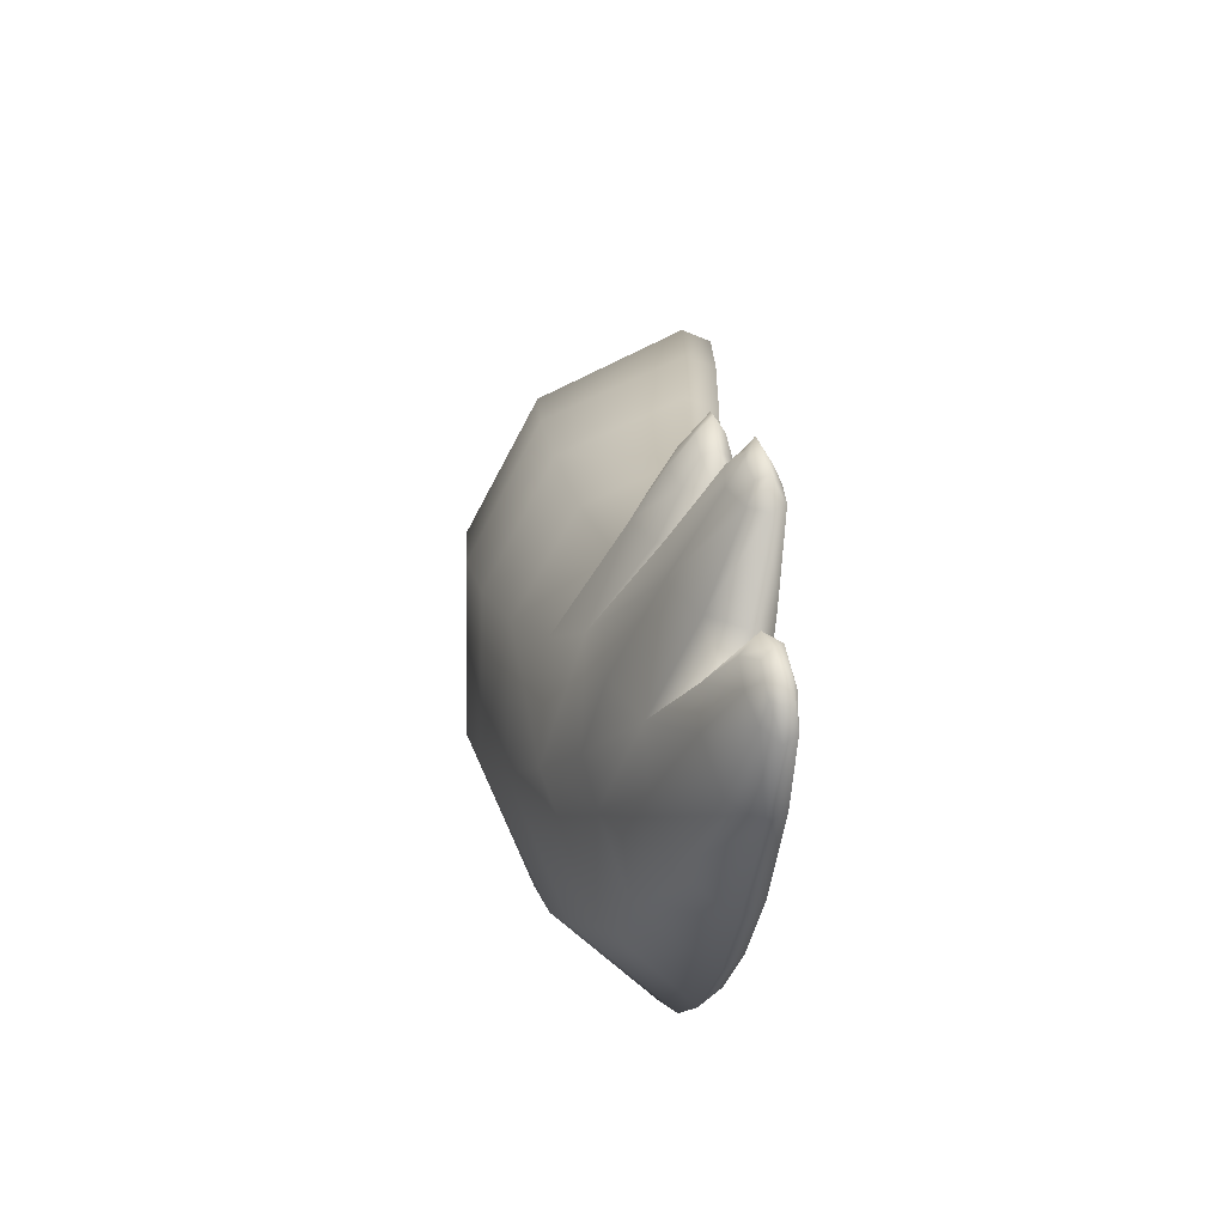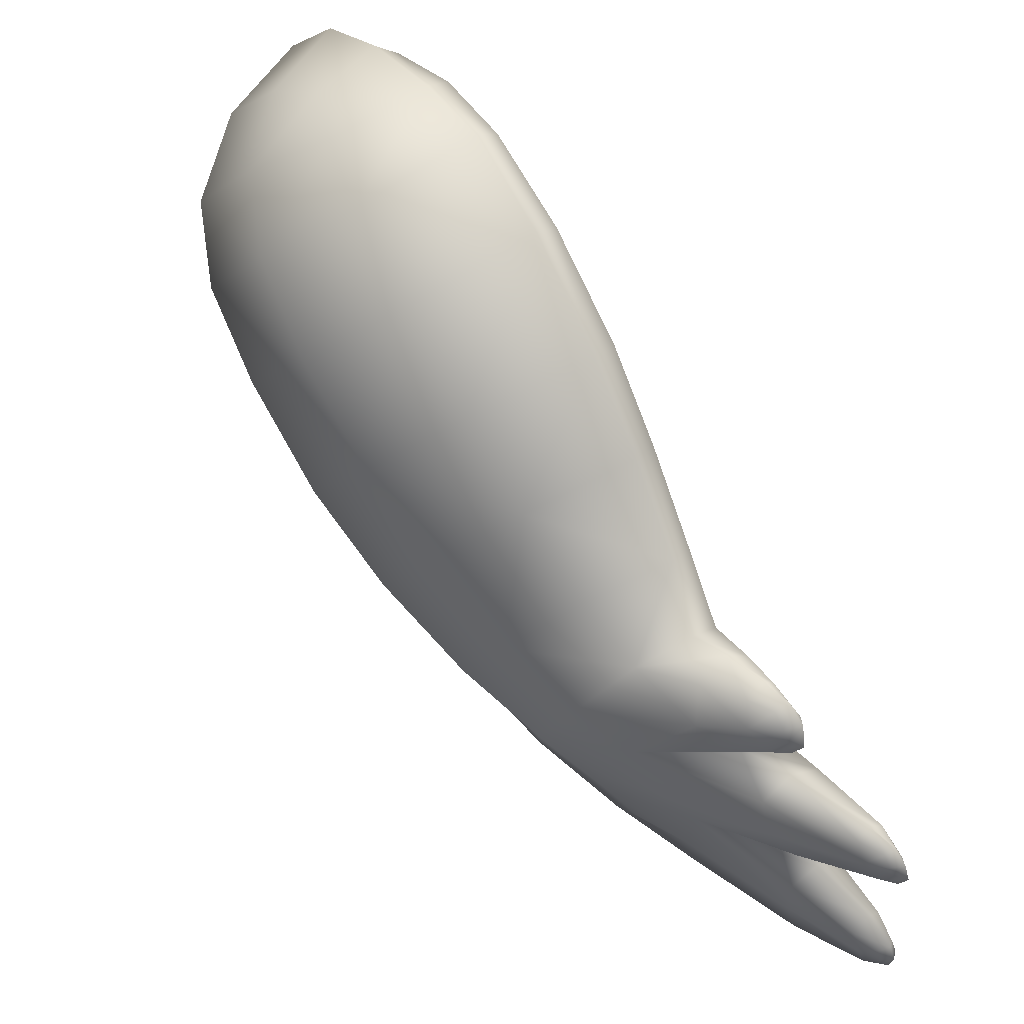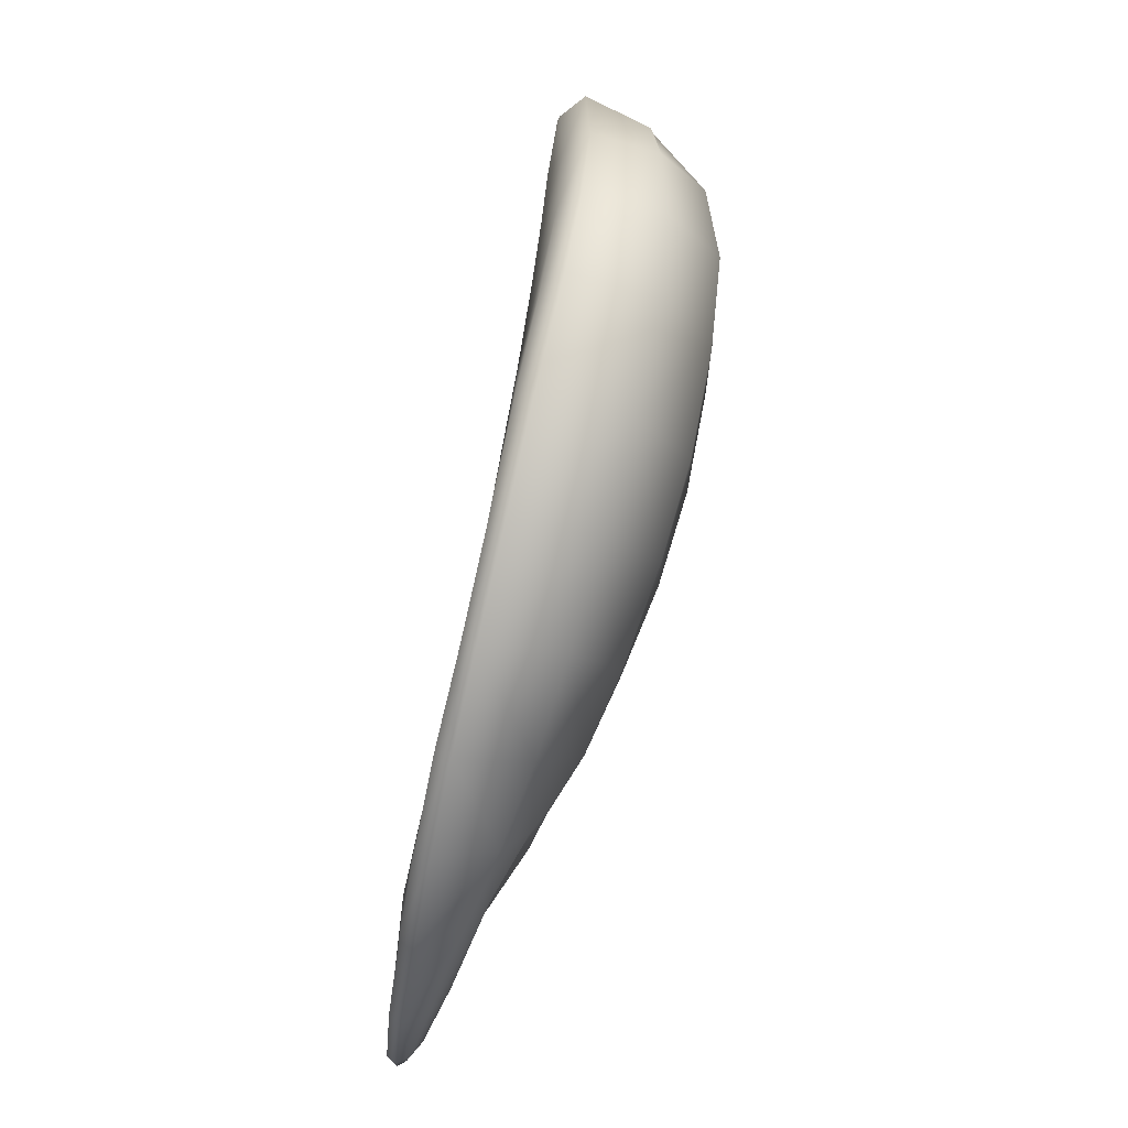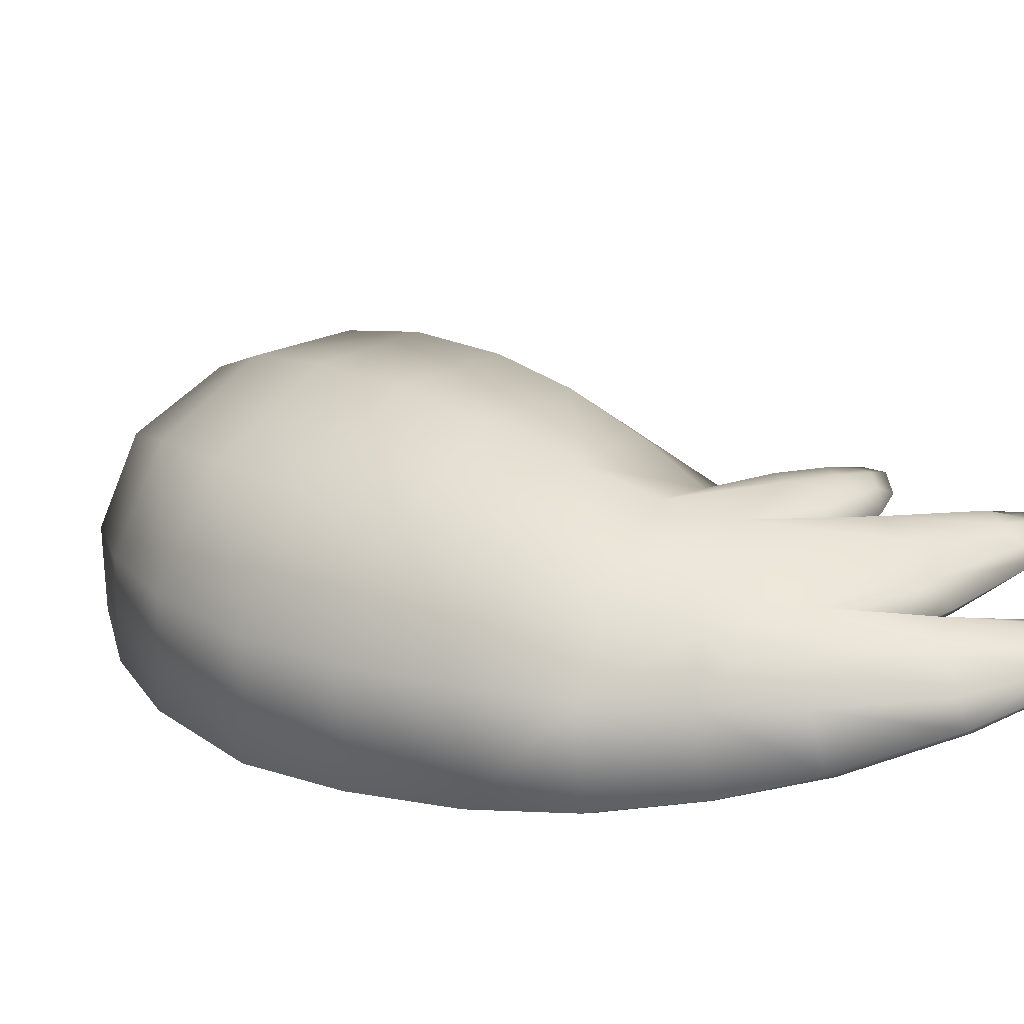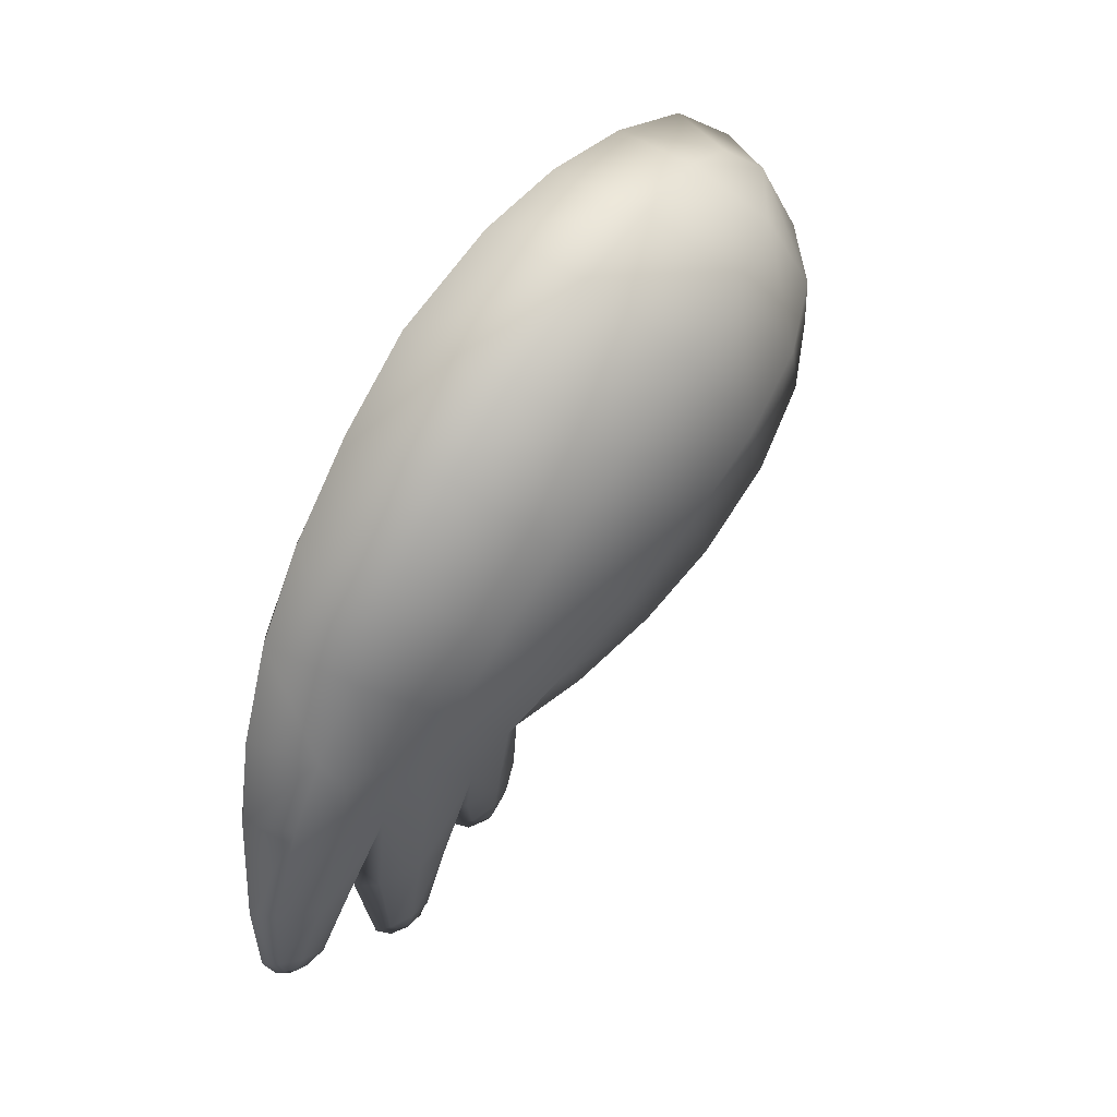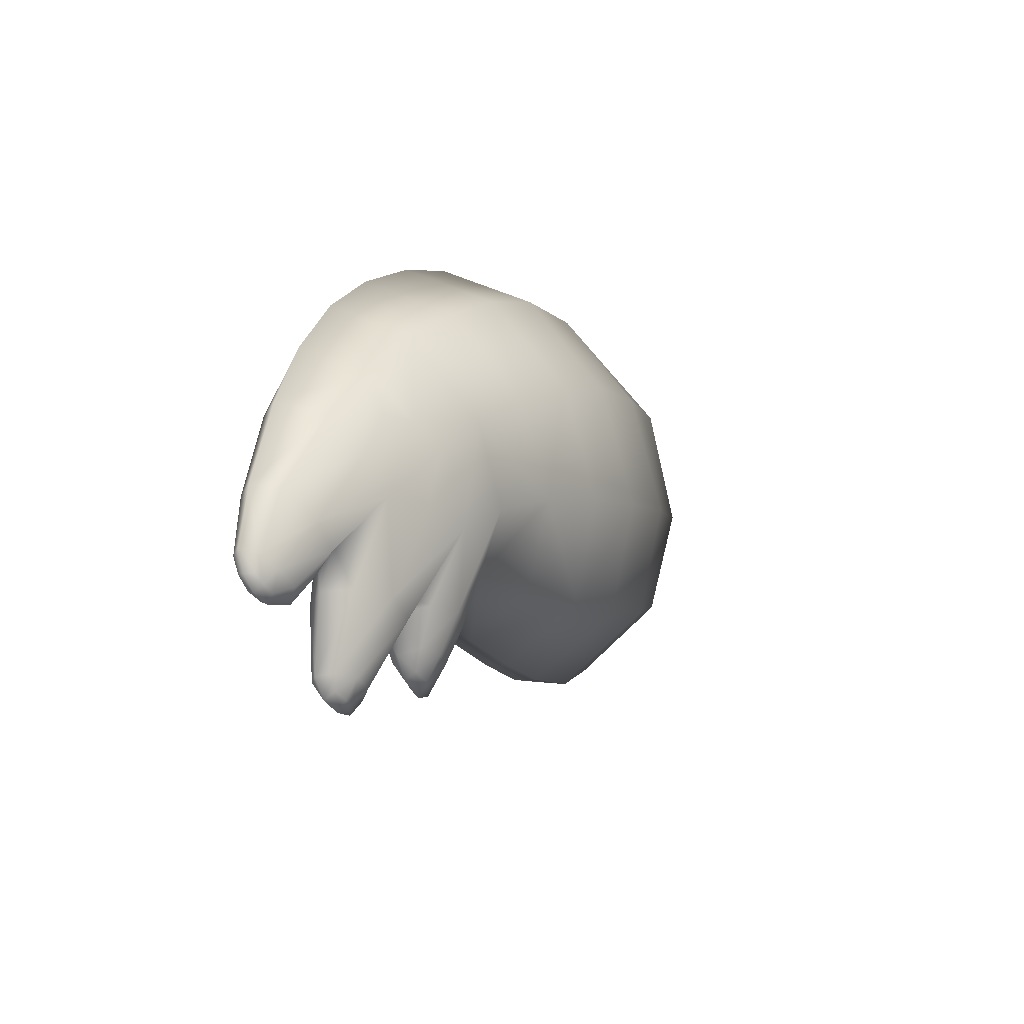
<metadata>
{"format":"obj","ext":"obj","renderer":"f3d","projection":"perspective","resolution":1024,"background":"white","views":[{"elev":-26.4,"azim":-175.3,"up":"+Y"},{"elev":48.0,"azim":148.6,"up":"+Y"},{"elev":27.9,"azim":7.0,"up":"+Z"},{"elev":-48.4,"azim":117.1,"up":"+Y"},{"elev":18.7,"azim":48.4,"up":"+Z"},{"elev":-58.6,"azim":24.0,"up":"+Z"}]}
</metadata>
<code>
g pm0441_00_LCloseWingSkin
v 0.05527 0.121 -0.09639
v 0.06363 0.1228 -0.105
v 0.06163 0.125 -0.1091
v 0.05507 0.1285 -0.1072
v 0.05898 0.1312 -0.1173
v 0.05588 0.1345 -0.1148
v 0.05833 0.1368 -0.1204
v 0.05714 0.1379 -0.1168
v 0.05888 0.1438 -0.1197
v 0.05603 0.1398 -0.111
v 0.05712 0.1424 -0.1165
v 0.05961 0.1474 -0.1148
v 0.05846 0.1448 -0.1135
v 0.06129 0.1479 -0.1078
v 0.05834 0.1455 -0.1078
v 0.06343 0.1468 -0.09688
v 0.05588 0.1366 -0.1025
v 0.05822 0.1444 -0.09816
v 0.06536 0.1447 -0.08725
v 0.05831 0.1419 -0.08604
v 0.06511 0.1601 -0.07733
v 0.05648 0.1322 -0.0917
v 0.06005 0.1206 -0.04995
v 0.05943 0.1593 -0.07521
v 0.06031 0.1794 -0.06098
v 0.06661 0.1808 -0.06326
v 0.05691 0.1063 -0.06799
v 0.06138 0.1979 -0.04597
v 0.06772 0.1991 -0.04783
v 0.0534 0.09466 -0.08158
v 0.05241 0.1093 -0.1025
v 0.05169 0.09888 -0.1052
v 0.06303 0.1348 -0.02981
v 0.06325 0.2166 -0.02508
v 0.06904 0.2188 -0.02632
v 0.06568 0.151 -0.009848
v 0.06538 0.2286 -0.004271
v 0.07115 0.2312 -0.004746
v 0.07331 0.2342 0.01166
v 0.06806 0.1684 0.00892
v 0.06738 0.07681 -0.02211
v 0.07238 0.08908 0.003873
v 0.07639 0.1043 0.0274
v 0.0621 0.07005 -0.04616
v 0.05724 0.06705 -0.07147
v 0.06657 0.0666 -0.04578
v 0.07155 0.07391 -0.02078
v 0.07692 0.08565 0.005883
v 0.08146 0.1001 0.02997
v 0.08589 0.1223 0.05203
v 0.06145 0.06343 -0.07236
v 0.07991 0.1271 0.04737
v 0.08742 0.1426 0.06446
v 0.08102 0.147 0.05898
v 0.0867 0.1649 0.07186
v 0.05278 0.0667 -0.09709
v 0.05715 0.0639 -0.09653
v 0.06956 0.1839 0.02478
v 0.07984 0.1682 0.06607
v 0.08286 0.1896 0.07375
v 0.06775 0.2324 0.01256
v 0.07047 0.1966 0.03736
v 0.06987 0.229 0.0307
v 0.07548 0.233 0.03136
v 0.07636 0.1892 0.06845
v 0.07917 0.212 0.06598
v 0.07092 0.2067 0.0474
v 0.07137 0.2219 0.04731
v 0.07694 0.2264 0.05005
v 0.07357 0.2069 0.06225
v 0.05169 0.09888 -0.1052
v 0.0582 0.09716 -0.1154
v 0.05384 0.1005 -0.1277
v 0.04911 0.1043 -0.126
v 0.04929 0.1105 -0.1468
v 0.05241 0.1093 -0.1025
v 0.04681 0.1132 -0.1443
v 0.04922 0.1156 -0.1497
v 0.0481 0.1162 -0.1459
v 0.05024 0.1207 -0.1489
v 0.04746 0.118 -0.1415
v 0.04867 0.1193 -0.1458
v 0.05138 0.1244 -0.1461
v 0.04984 0.1222 -0.1439
v 0.05343 0.1261 -0.1393
v 0.04955 0.1235 -0.139
v 0.05936 0.1249 -0.1186
v 0.04952 0.1133 -0.1221
v 0.05184 0.1223 -0.1189
v 0.06363 0.1228 -0.105
v 0.05527 0.121 -0.09639
v 0.04814 0.0776 -0.1481
v 0.0461 0.07534 -0.1429
v 0.04856 0.07331 -0.1437
v 0.05179 0.06808 -0.1255
v 0.04629 0.07835 -0.1465
v 0.0484 0.08238 -0.1497
v 0.04667 0.0825 -0.1478
v 0.04823 0.07062 -0.1254
v 0.04614 0.083 -0.142
v 0.04794 0.09093 -0.1416
v 0.0477 0.08635 -0.1472
v 0.04937 0.08699 -0.1487
v 0.05134 0.09289 -0.1422
v 0.05485 0.09649 -0.1267
v 0.04691 0.08382 -0.1253
v 0.04907 0.09474 -0.1265
v 0.0582 0.09716 -0.1154
v 0.04953 0.08709 -0.1012
v 0.05888 0.1438 -0.1197
v 0.05833 0.1368 -0.1204
v 0.06121 0.1373 -0.1178
v 0.05898 0.1312 -0.1173
v 0.06214 0.1418 -0.1172
v 0.05961 0.1474 -0.1148
v 0.06445 0.1331 -0.115
v 0.06163 0.125 -0.1091
v 0.06704 0.139 -0.1113
v 0.06222 0.1446 -0.1139
v 0.06553 0.1447 -0.1081
v 0.06129 0.1479 -0.1078
v 0.06343 0.1468 -0.09688
v 0.06954 0.1272 -0.1068
v 0.06363 0.1228 -0.105
v 0.08257 0.1186 -0.09143
v 0.06705 0.1211 -0.1193
v 0.05936 0.1249 -0.1186
v 0.07414 0.1343 -0.102
v 0.07102 0.1425 -0.09793
v 0.078 0.1377 -0.08354
v 0.06536 0.1447 -0.08725
v 0.06511 0.1601 -0.07733
v 0.05634 0.1232 -0.1397
v 0.05343 0.1261 -0.1393
v 0.05303 0.122 -0.1449
v 0.05138 0.1244 -0.1461
v 0.05636 0.1177 -0.1421
v 0.05289 0.1194 -0.1468
v 0.05024 0.1207 -0.1489
v 0.0517 0.116 -0.147
v 0.04922 0.1156 -0.1497
v 0.05307 0.1127 -0.1449
v 0.04929 0.1105 -0.1468
v 0.06701 0.1124 -0.1219
v 0.06078 0.104 -0.1259
v 0.05384 0.1005 -0.1277
v 0.07177 0.09702 -0.1018
v 0.07843 0.1064 -0.09834
v 0.0582 0.09716 -0.1154
v 0.0841 0.09994 -0.08254
v 0.09289 0.1041 -0.06731
v 0.06128 0.09213 -0.1263
v 0.05485 0.09649 -0.1267
v 0.05134 0.09289 -0.1422
v 0.09026 0.1243 -0.07823
v 0.09896 0.1357 -0.06245
v 0.08134 0.08984 -0.08141
v 0.05484 0.08874 -0.1425
v 0.04937 0.08699 -0.1487
v 0.08556 0.1533 -0.0726
v 0.09168 0.1723 -0.05796
v 0.06661 0.1808 -0.06326
v 0.06772 0.1991 -0.04783
v 0.09617 0.1898 -0.04151
v 0.06904 0.2188 -0.02632
v 0.09928 0.2072 -0.02076
v 0.07115 0.2312 -0.004746
v 0.1126 0.1679 -0.02467
v 0.1069 0.1512 -0.04404
v 0.09913 0.22 -0.0006014
v 0.07331 0.2342 0.01166
v 0.0959 0.2264 0.01557
v 0.07548 0.233 0.03136
v 0.1149 0.201 0.01508
v 0.1157 0.1857 -0.003883
v 0.115 0.1406 -0.002007
v 0.1092 0.1251 -0.02363
v 0.09156 0.2265 0.03022
v 0.07694 0.2264 0.05005
v 0.1088 0.2124 0.03058
v 0.09544 0.2209 0.04299
v 0.09918 0.2043 0.05997
v 0.07917 0.212 0.06598
v 0.1136 0.1915 0.04973
v 0.1186 0.1766 0.03728
v 0.1182 0.1598 0.02016
v 0.09942 0.1897 0.06604
v 0.08286 0.1896 0.07375
v 0.0867 0.1649 0.07186
v 0.1033 0.1746 0.06431
v 0.08742 0.1426 0.06446
v 0.1067 0.1557 0.05543
v 0.08589 0.1223 0.05203
v 0.1068 0.1362 0.04098
v 0.08146 0.1001 0.02997
v 0.1031 0.1154 0.01895
v 0.07692 0.08565 0.005883
v 0.09742 0.1008 -0.004161
v 0.07155 0.07391 -0.02078
v 0.1013 0.1124 -0.0469
v 0.09104 0.08897 -0.02949
v 0.08399 0.08024 -0.05443
v 0.06657 0.0666 -0.04578
v 0.07608 0.07489 -0.0766
v 0.06145 0.06343 -0.07236
v 0.05715 0.0639 -0.09653
v 0.06786 0.07249 -0.09783
v 0.05179 0.06808 -0.1255
v 0.07676 0.08291 -0.08611
v 0.07155 0.08447 -0.09984
v 0.05799 0.07229 -0.1258
v 0.06164 0.0835 -0.1262
v 0.0519 0.07653 -0.1436
v 0.04856 0.07331 -0.1437
v 0.05407 0.08233 -0.1435
v 0.0503 0.07898 -0.1473
v 0.04814 0.0776 -0.1481
v 0.05094 0.08218 -0.1479
v 0.0484 0.08238 -0.1497
v 0.05139 0.08556 -0.1474
g pm0441_00_LCloseWingSkin_0
f 3 2 1
f 4 3 1
f 5 3 4
f 6 5 4
f 7 5 6
f 8 7 6
f 9 7 8
f 8 6 10
f 10 6 4
f 11 9 8
f 11 8 10
f 12 9 11
f 13 12 11
f 14 12 13
f 13 11 15
f 15 14 13
f 11 10 15
f 16 14 15
f 17 10 4
f 10 17 15
f 18 16 15
f 17 18 15
f 19 16 18
f 20 19 18
f 18 17 20
f 19 20 21
f 17 4 22
f 17 22 20
f 20 22 23
f 4 1 22
f 20 24 21
f 24 20 23
f 21 24 25
f 25 24 23
f 26 21 25
f 22 1 27
f 22 27 23
f 26 25 28
f 29 26 28
f 1 30 27
f 1 31 30
f 31 32 30
f 33 25 23
f 28 25 33
f 29 28 34
f 35 29 34
f 36 28 33
f 34 28 36
f 35 34 37
f 38 35 37
f 38 37 39
f 40 34 36
f 37 34 40
f 23 41 33
f 33 42 36
f 41 42 33
f 36 43 40
f 42 43 36
f 44 41 23
f 27 44 23
f 45 44 27
f 30 45 27
f 41 44 46
f 44 45 46
f 47 41 46
f 42 41 47
f 48 42 47
f 48 49 42
f 49 43 42
f 49 50 43
f 45 51 46
f 50 52 43
f 50 53 52
f 43 52 40
f 53 54 52
f 40 52 54
f 53 55 54
f 51 45 56
f 57 51 56
f 58 40 54
f 58 37 40
f 55 59 54
f 59 55 60
f 61 37 58
f 37 61 39
f 58 54 62
f 62 61 58
f 54 59 62
f 39 61 63
f 63 61 62
f 64 39 63
f 65 59 60
f 65 60 66
f 62 59 67
f 67 63 62
f 59 65 67
f 64 63 68
f 68 63 67
f 69 64 68
f 66 69 70
f 70 65 66
f 67 65 70
f 67 70 68
f 69 68 70
f 73 72 71
f 74 73 71
f 75 73 74
f 74 71 76
f 77 75 74
f 78 75 77
f 79 78 77
f 80 78 79
f 81 77 74
f 79 77 81
f 82 80 79
f 82 79 81
f 83 80 82
f 84 83 82
f 82 81 84
f 85 83 84
f 86 85 84
f 81 86 84
f 87 85 86
f 88 81 74
f 88 74 76
f 86 81 88
f 89 87 86
f 89 86 88
f 88 76 89
f 90 87 89
f 76 91 89
f 91 90 89
f 94 93 92
f 93 94 95
f 93 96 92
f 92 96 97
f 96 98 97
f 96 93 98
f 99 93 95
f 95 57 99
f 57 56 99
f 93 99 100
f 93 100 98
f 100 101 98
f 98 102 97
f 101 102 98
f 102 103 97
f 102 101 103
f 101 104 103
f 105 104 101
f 99 106 100
f 106 99 56
f 100 106 101
f 107 105 101
f 106 107 101
f 108 105 107
f 32 108 107
f 32 107 106
f 109 106 56
f 109 32 106
f 109 56 45
f 32 109 30
f 30 109 45
f 112 111 110
f 111 112 113
f 114 112 110
f 114 110 115
f 112 116 113
f 113 116 117
f 114 118 112
f 118 116 112
f 119 114 115
f 114 119 118
f 119 115 120
f 119 120 118
f 115 121 120
f 121 122 120
f 116 123 117
f 117 123 124
f 123 125 124
f 124 125 126
f 127 124 126
f 128 123 116
f 118 128 116
f 123 128 125
f 120 129 118
f 122 129 120
f 129 128 118
f 130 129 122
f 129 130 128
f 131 130 122
f 130 131 132
f 126 133 127
f 133 134 127
f 133 135 134
f 135 136 134
f 133 126 137
f 135 133 137
f 135 138 136
f 138 135 137
f 138 139 136
f 138 140 139
f 138 137 140
f 140 141 139
f 141 140 142
f 137 142 140
f 143 141 142
f 126 144 137
f 137 144 142
f 126 125 144
f 142 145 143
f 144 145 142
f 145 146 143
f 147 145 144
f 148 147 144
f 125 148 144
f 149 146 145
f 147 149 145
f 147 148 150
f 150 148 125
f 151 150 125
f 149 147 152
f 153 149 152
f 154 153 152
f 125 155 151
f 155 156 151
f 128 155 125
f 130 155 128
f 156 155 130
f 150 151 157
f 157 147 150
f 158 154 152
f 154 158 159
f 160 156 130
f 160 161 156
f 160 130 132
f 160 132 161
f 132 162 161
f 162 163 161
f 163 164 161
f 164 163 165
f 166 164 165
f 165 167 166
f 161 164 168
f 168 164 166
f 161 169 156
f 169 161 168
f 167 170 166
f 170 167 171
f 172 170 171
f 172 171 173
f 166 170 174
f 174 170 172
f 175 168 166
f 175 166 174
f 169 168 176
f 176 168 175
f 156 169 177
f 177 169 176
f 178 172 173
f 173 179 178
f 180 172 178
f 180 174 172
f 179 181 178
f 181 180 178
f 182 181 179
f 181 182 180
f 183 182 179
f 180 184 174
f 182 184 180
f 174 185 175
f 184 185 174
f 186 176 175
f 185 186 175
f 182 183 187
f 183 188 187
f 188 189 187
f 187 190 182
f 189 190 187
f 190 184 182
f 189 191 190
f 190 192 184
f 191 192 190
f 192 185 184
f 191 193 192
f 192 194 185
f 193 194 192
f 194 186 185
f 193 195 194
f 196 176 186
f 194 196 186
f 195 196 194
f 195 197 196
f 177 176 196
f 197 198 196
f 198 177 196
f 197 199 198
f 200 177 198
f 200 156 177
f 156 200 151
f 201 200 198
f 199 201 198
f 151 200 201
f 201 199 202
f 202 151 201
f 199 203 202
f 204 202 203
f 151 202 157
f 202 204 157
f 205 204 203
f 204 205 206
f 207 204 206
f 207 206 208
f 204 209 157
f 157 209 210
f 210 209 204
f 207 210 204
f 147 157 210
f 211 207 208
f 210 207 211
f 210 212 147
f 212 210 211
f 212 152 147
f 211 208 213
f 211 213 212
f 208 214 213
f 212 215 152
f 213 215 212
f 215 158 152
f 213 214 216
f 214 217 216
f 213 216 218
f 216 217 218
f 215 213 218
f 217 219 218
f 218 219 159
f 158 215 220
f 158 220 159
f 220 218 159
f 215 218 220

</code>
